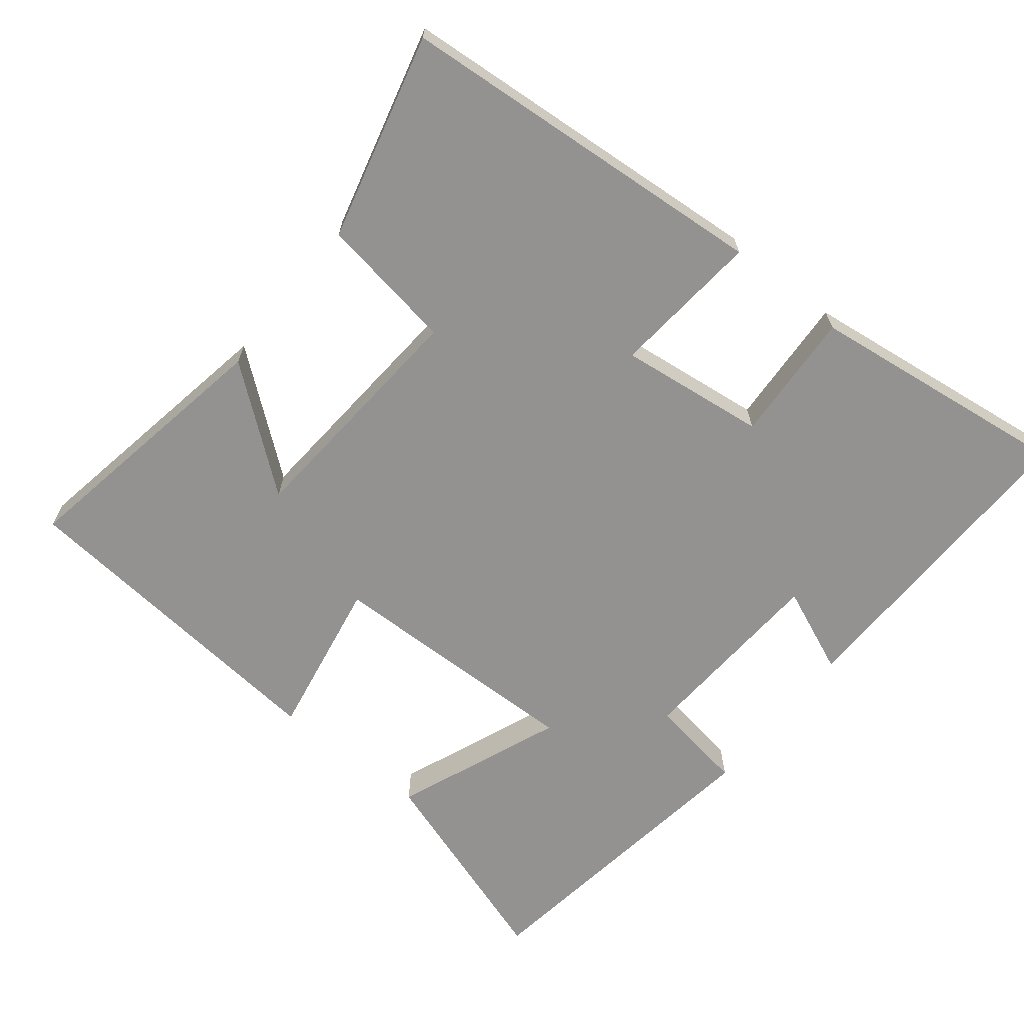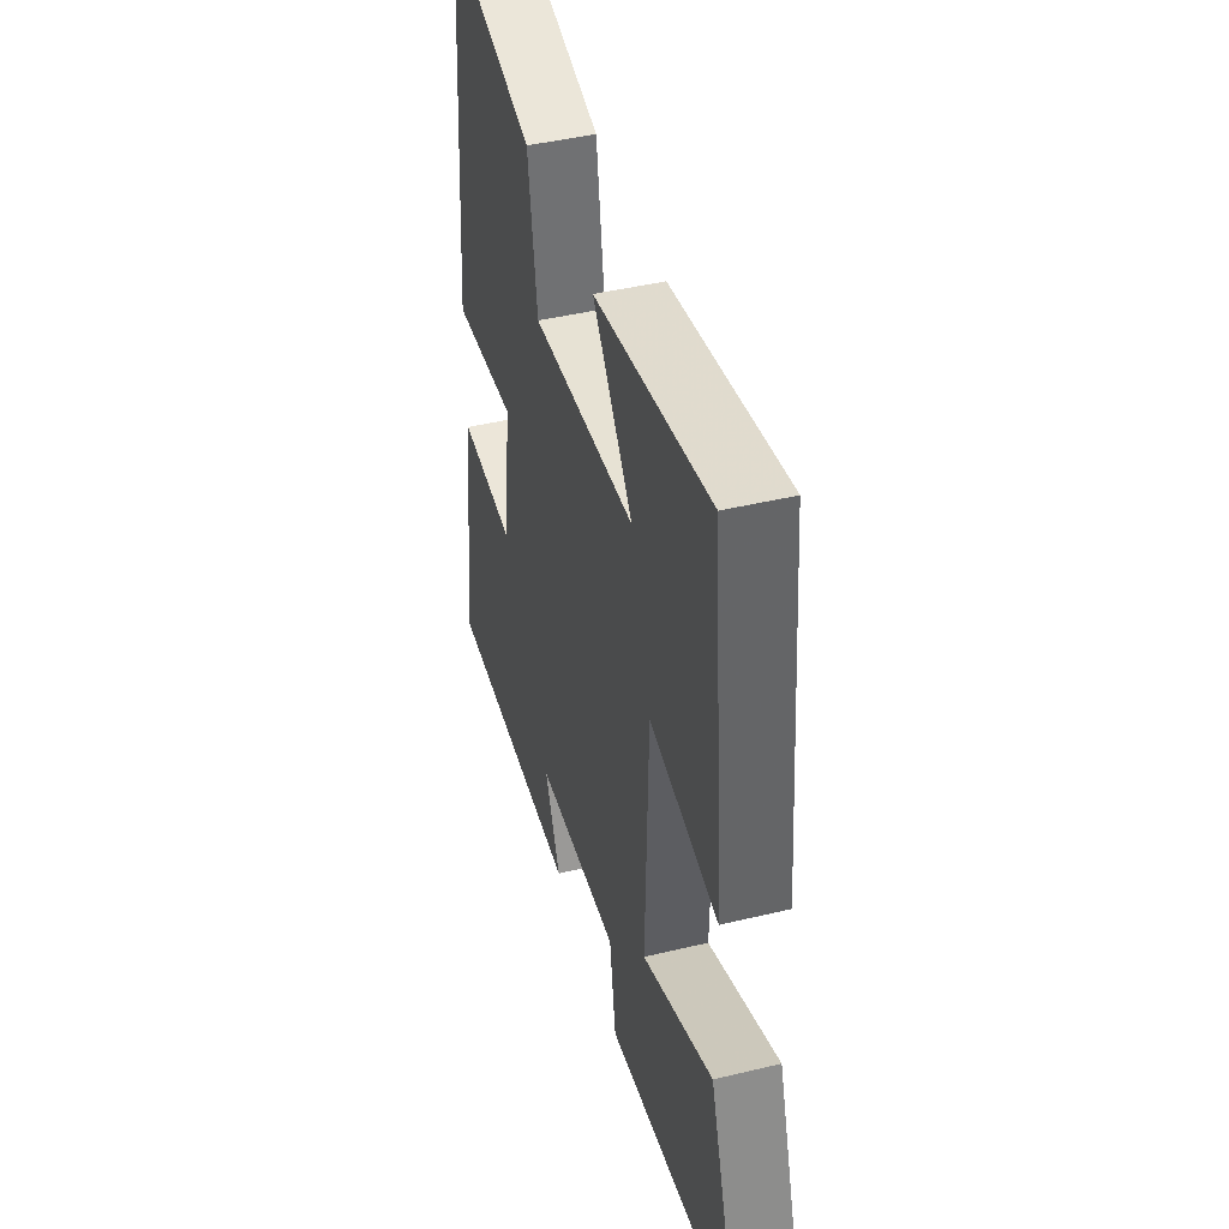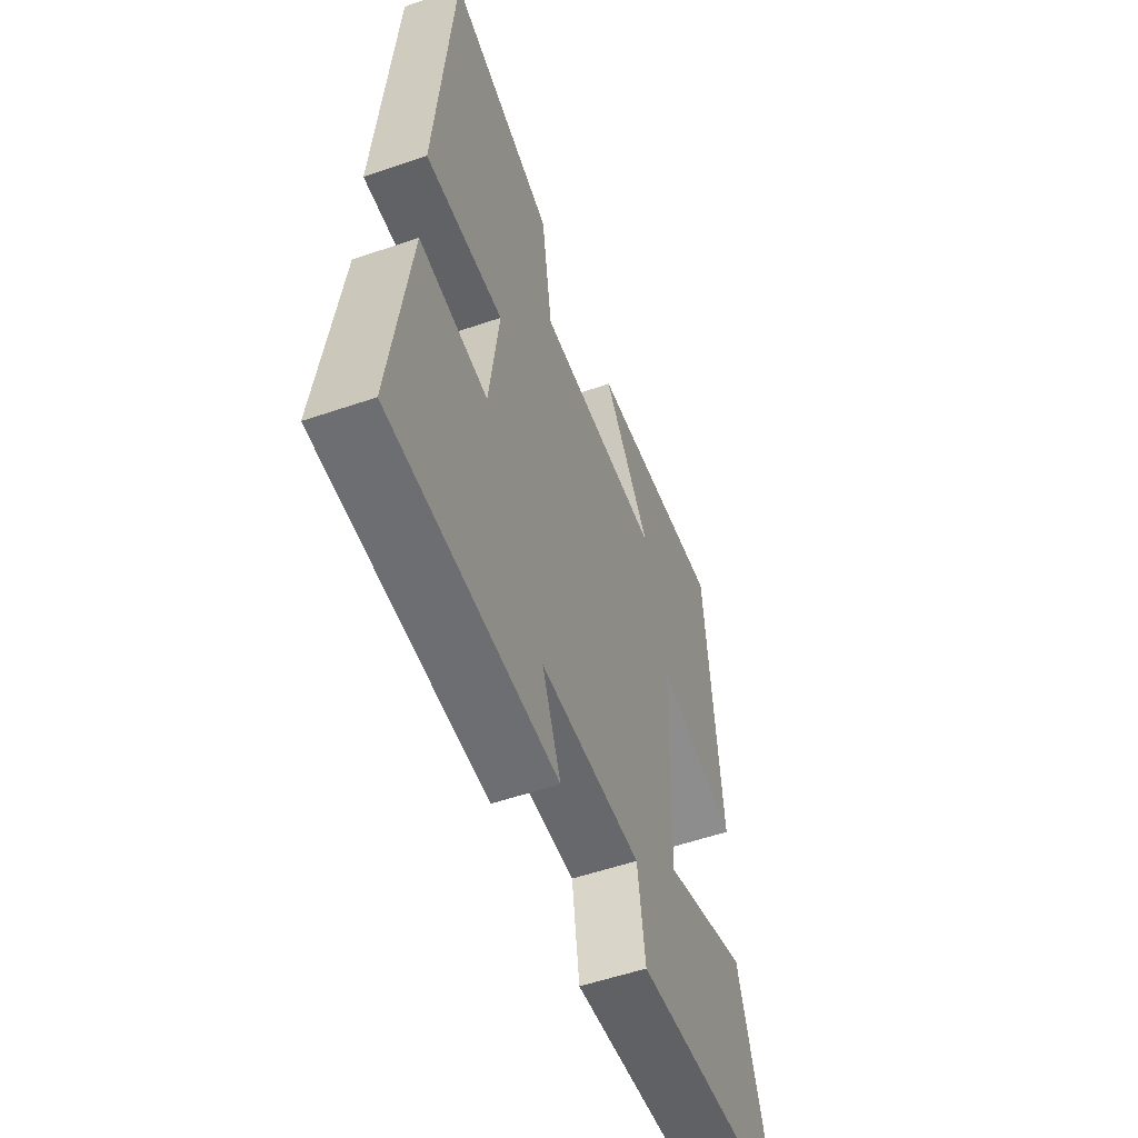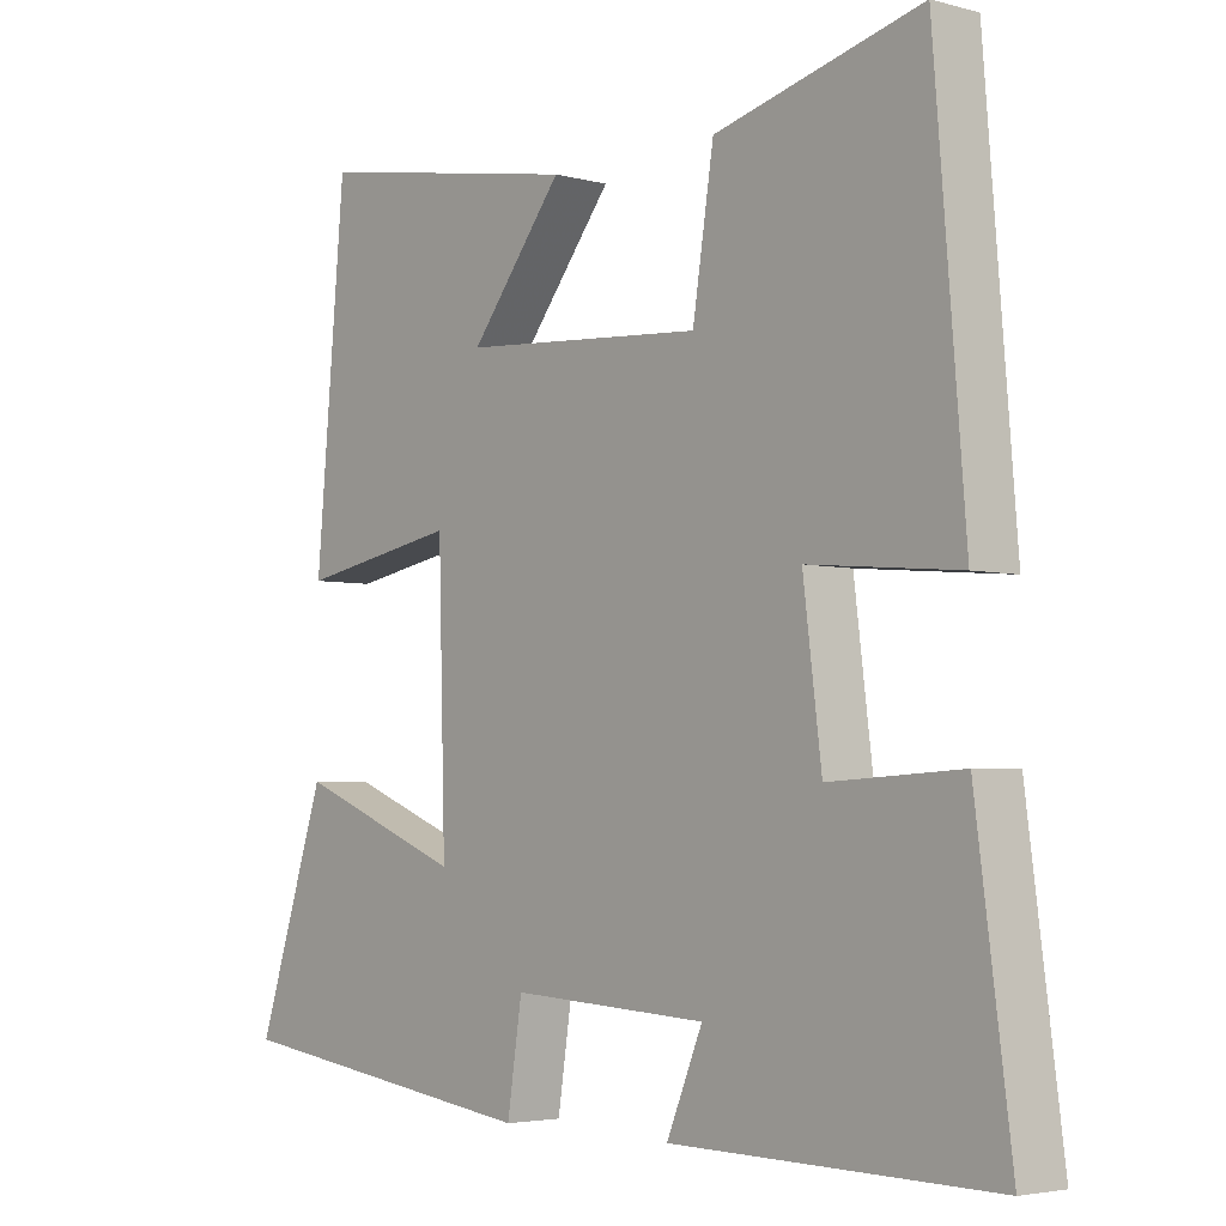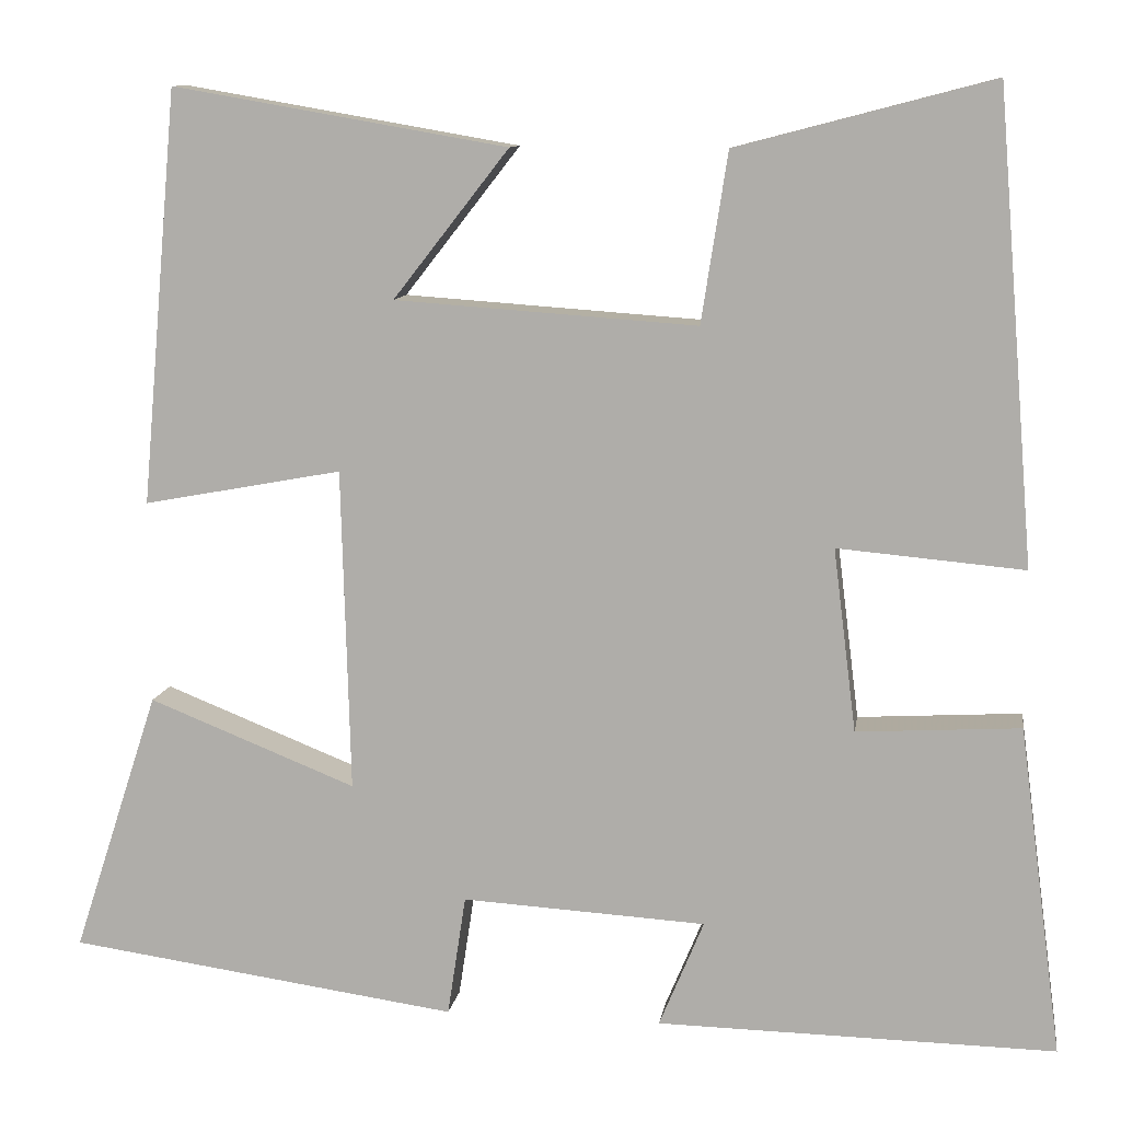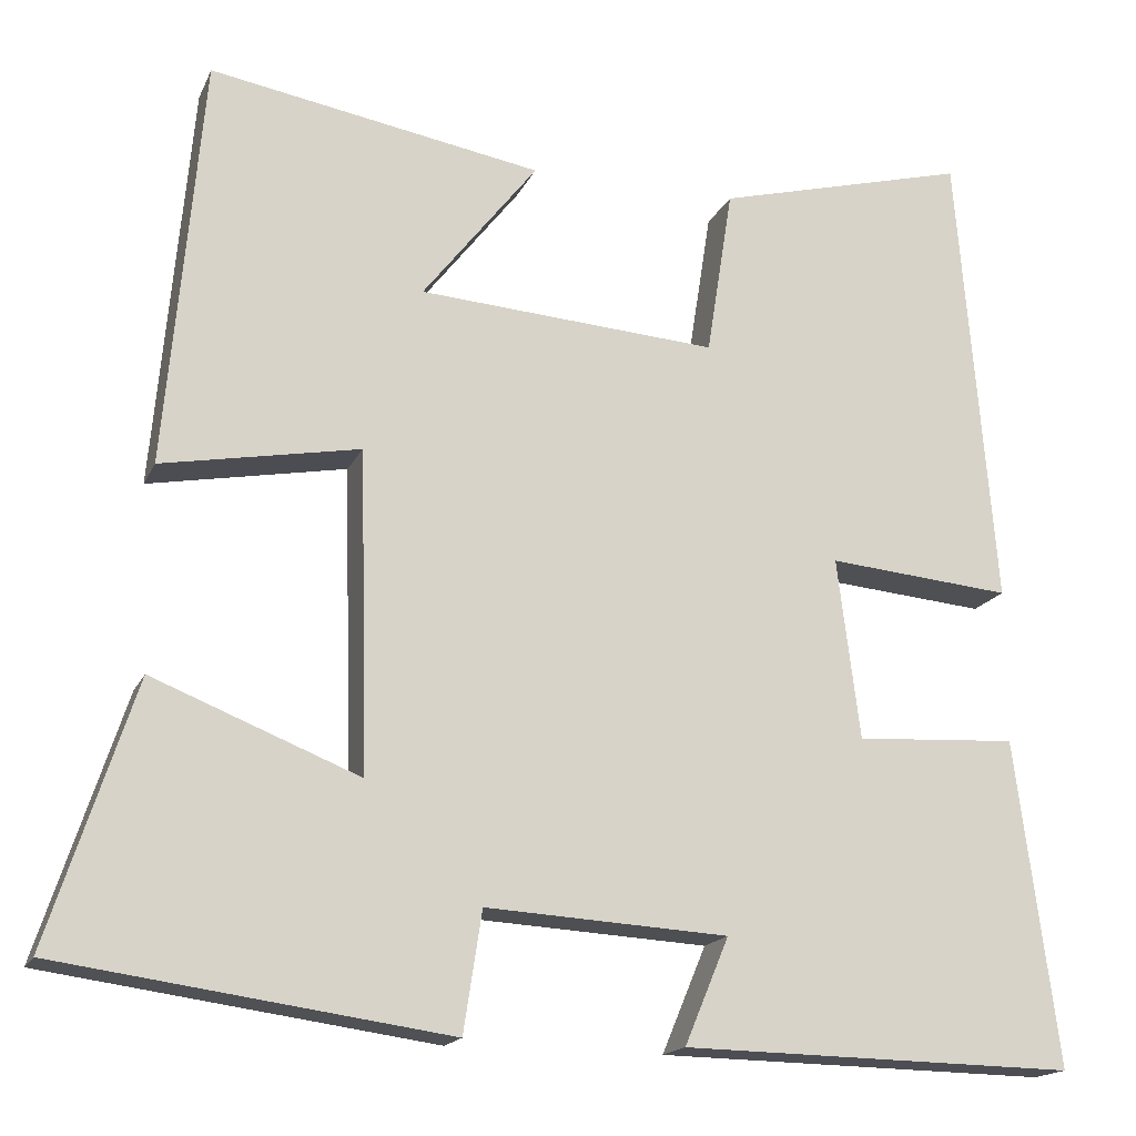
<metadata>
{"format":"obj","ext":"obj","renderer":"f3d","projection":"perspective","resolution":1024,"background":"white","views":[{"elev":-66.5,"azim":51.2,"up":"+Y"},{"elev":44.2,"azim":-105.7,"up":"+Z"},{"elev":-55.3,"azim":109.8,"up":"+Z"},{"elev":-3.9,"azim":48.6,"up":"+Z"},{"elev":10.4,"azim":8.8,"up":"+Z"},{"elev":-17.1,"azim":-18.4,"up":"+Z"}]}
</metadata>
<code>
v -0.458 0.07 0.566
v -0.076 0.07 0.5
v -0.208 0.07 0.331
v 0.136 0.07 0.307
v 0.166 0.07 0.5
v 0.457 0.07 0.576
v 0.5 0.07 0.044
v 0.288 0.07 0.063
v 0.314 0.07 -0.145
v 0.5 0.07 -0.134
v 0.549 0.07 -0.508
v 0.096 0.07 -0.5
v 0.147 0.07 -0.378
v -0.131 0.07 -0.362
v -0.152 0.07 -0.5
v -0.598 0.07 -0.438
v -0.5 0.07 -0.138
v -0.263 0.07 -0.232
v -0.273 0.07 0.136
v -0.5 0.07 0.094
v -0.458 0 0.566
v -0.076 0 0.5
v -0.208 0 0.331
v 0.136 0 0.307
v 0.166 0 0.5
v 0.457 0 0.576
v 0.5 0 0.044
v 0.288 0 0.063
v 0.314 0 -0.145
v 0.5 0 -0.134
v 0.549 0 -0.508
v 0.096 0 -0.5
v 0.147 0 -0.378
v -0.131 0 -0.362
v -0.152 0 -0.5
v -0.598 0 -0.438
v -0.5 0 -0.138
v -0.263 0 -0.232
v -0.273 0 0.136
v -0.5 0 0.094
f 19 20 1
f 16 17 18
f 15 16 18
f 14 15 18
f 13 14 18 19
f 11 12 13
f 10 11 13
f 9 10 13
f 8 9 13 19
f 6 7 8
f 5 6 8
f 4 5 8
f 3 4 8 19
f 1 2 3
f 1 3 19
f 21 40 39
f 38 37 36
f 38 36 35
f 38 35 34
f 39 38 34 33
f 33 32 31
f 33 31 30
f 33 30 29
f 39 33 29 28
f 28 27 26
f 28 26 25
f 28 25 24
f 39 28 24 23
f 23 22 21
f 39 23 21
f 1 21 22 2
f 2 22 23 3
f 3 23 24 4
f 4 24 25 5
f 5 25 26 6
f 6 26 27 7
f 7 27 28 8
f 8 28 29 9
f 9 29 30 10
f 10 30 31 11
f 11 31 32 12
f 12 32 33 13
f 13 33 34 14
f 14 34 35 15
f 15 35 36 16
f 16 36 37 17
f 17 37 38 18
f 18 38 39 19
f 19 39 40 20
f 20 40 21 1

</code>
